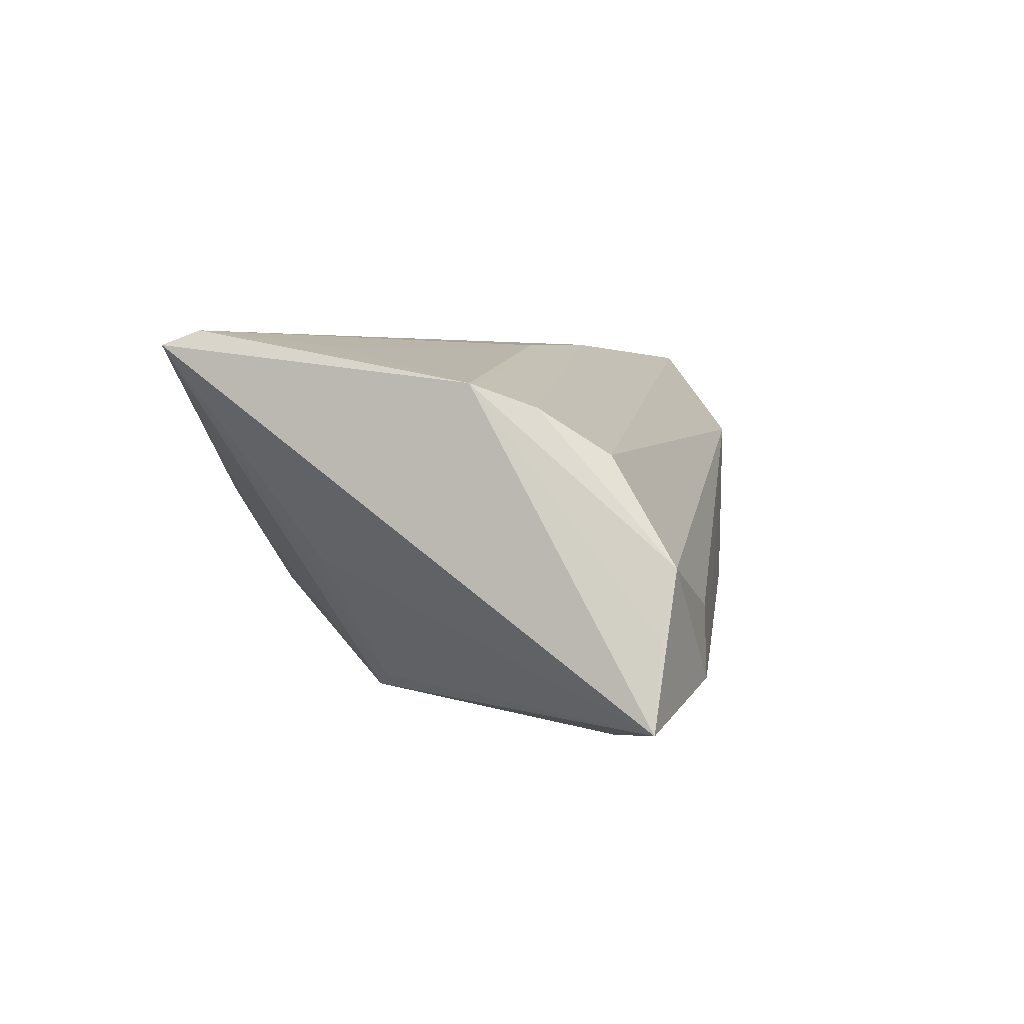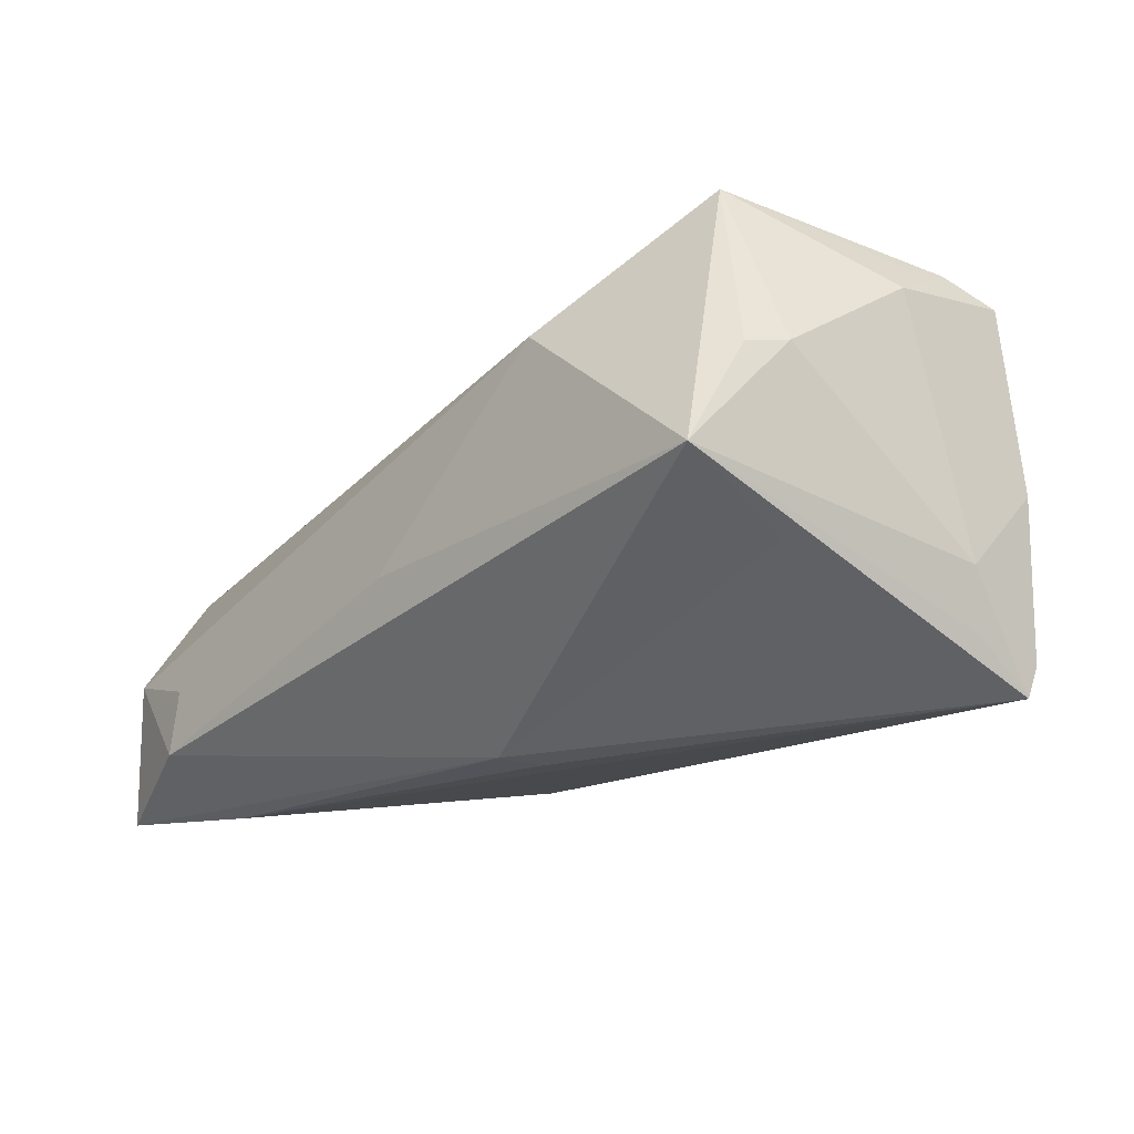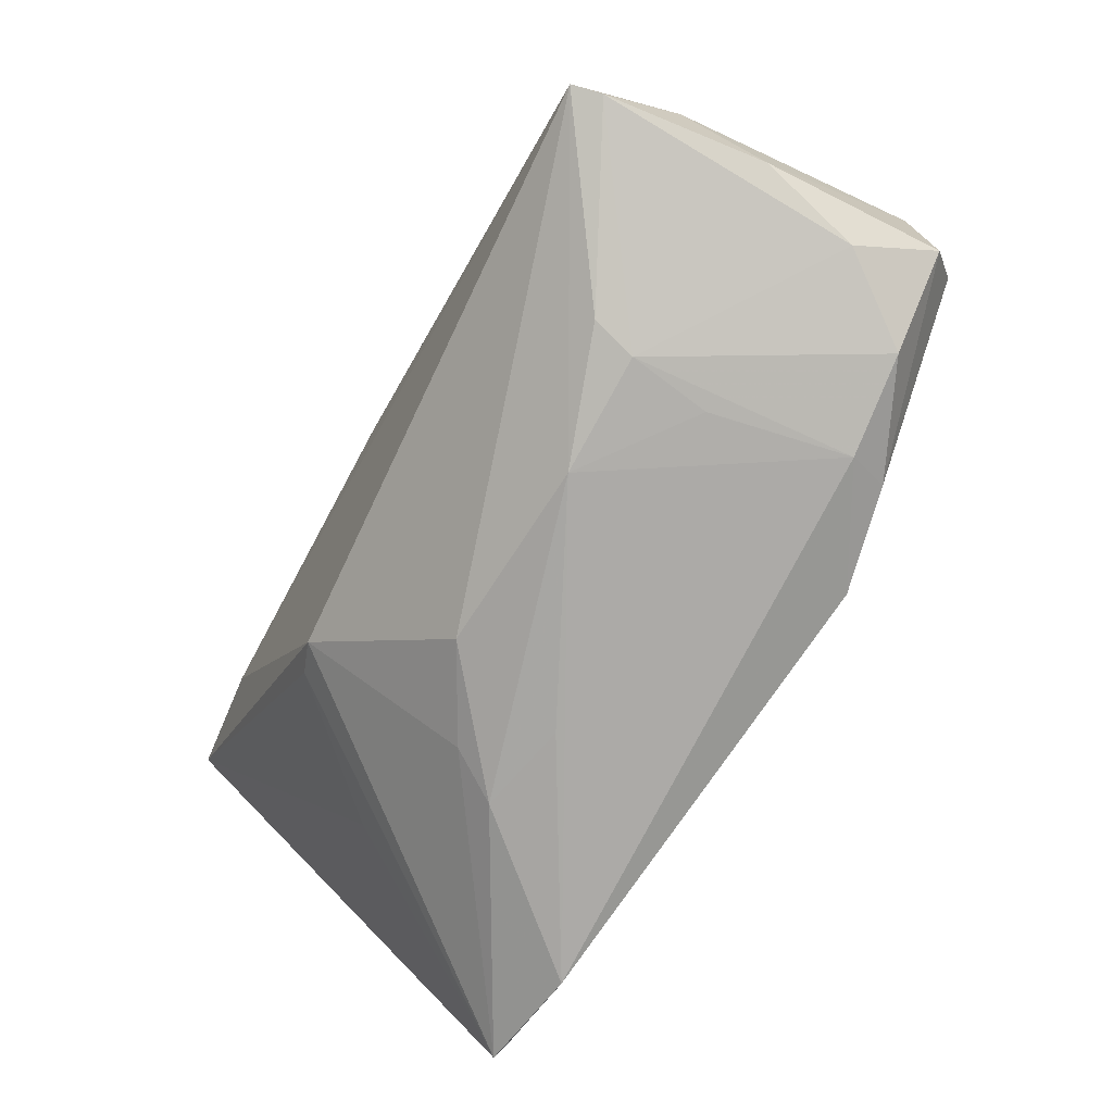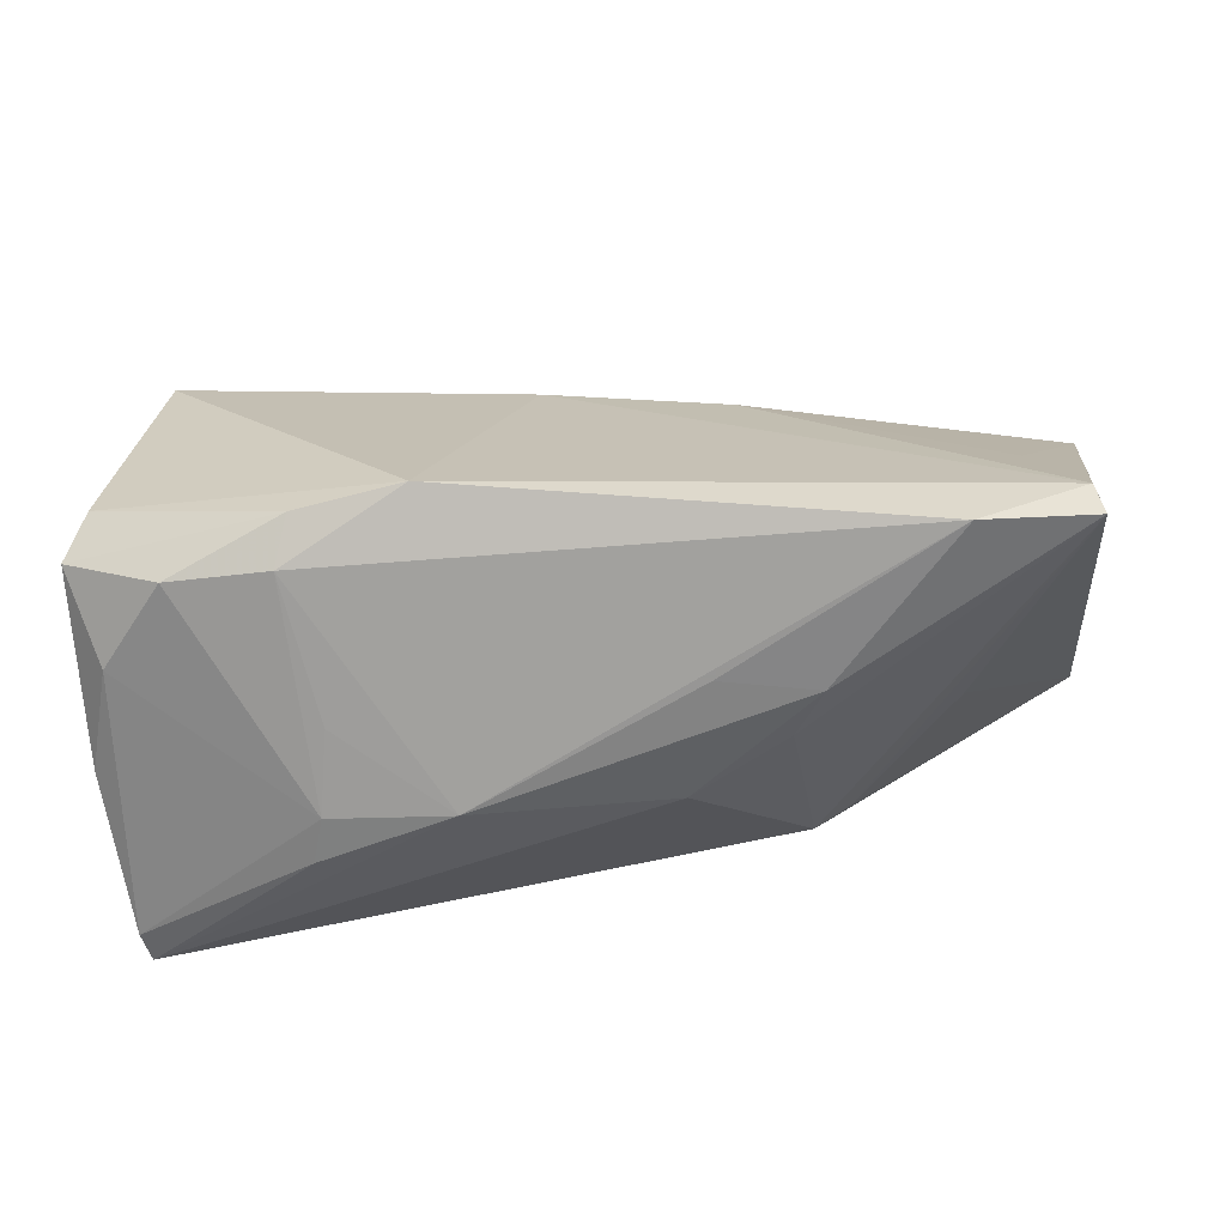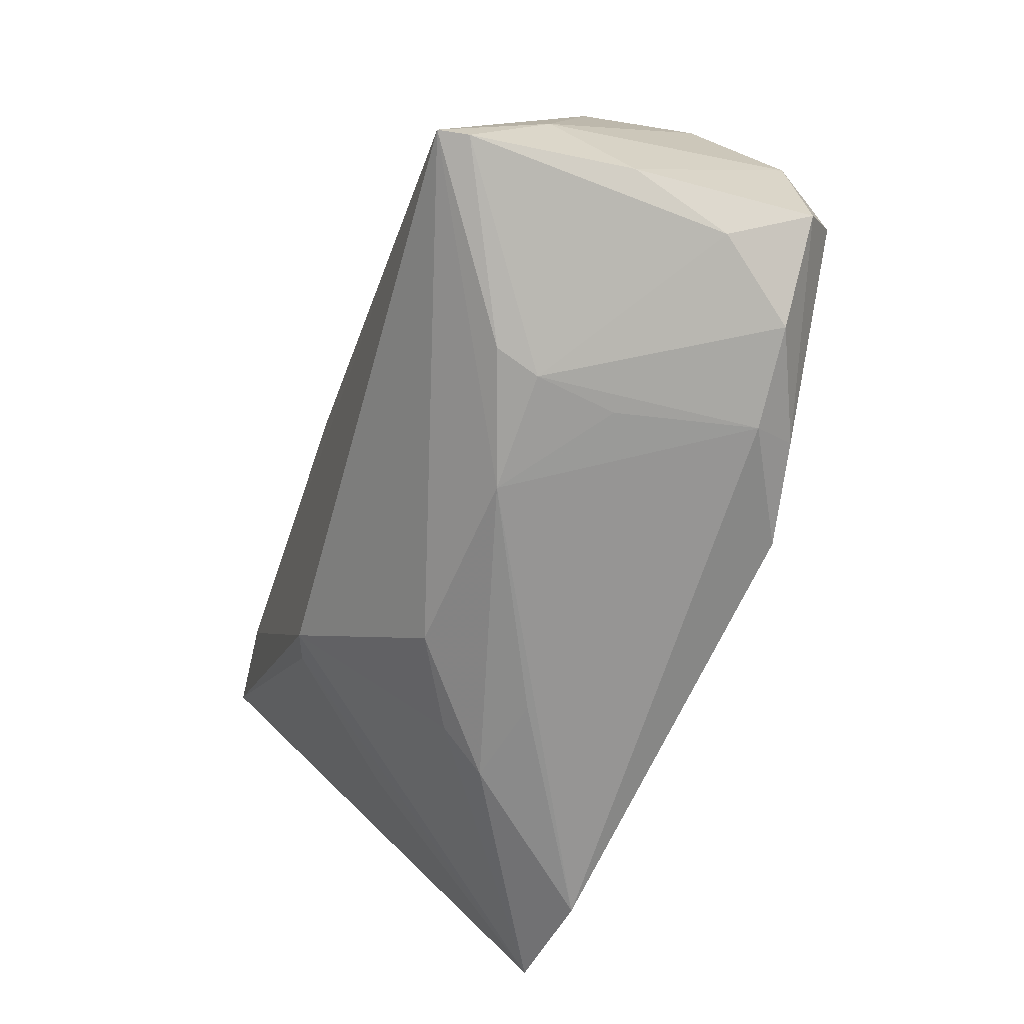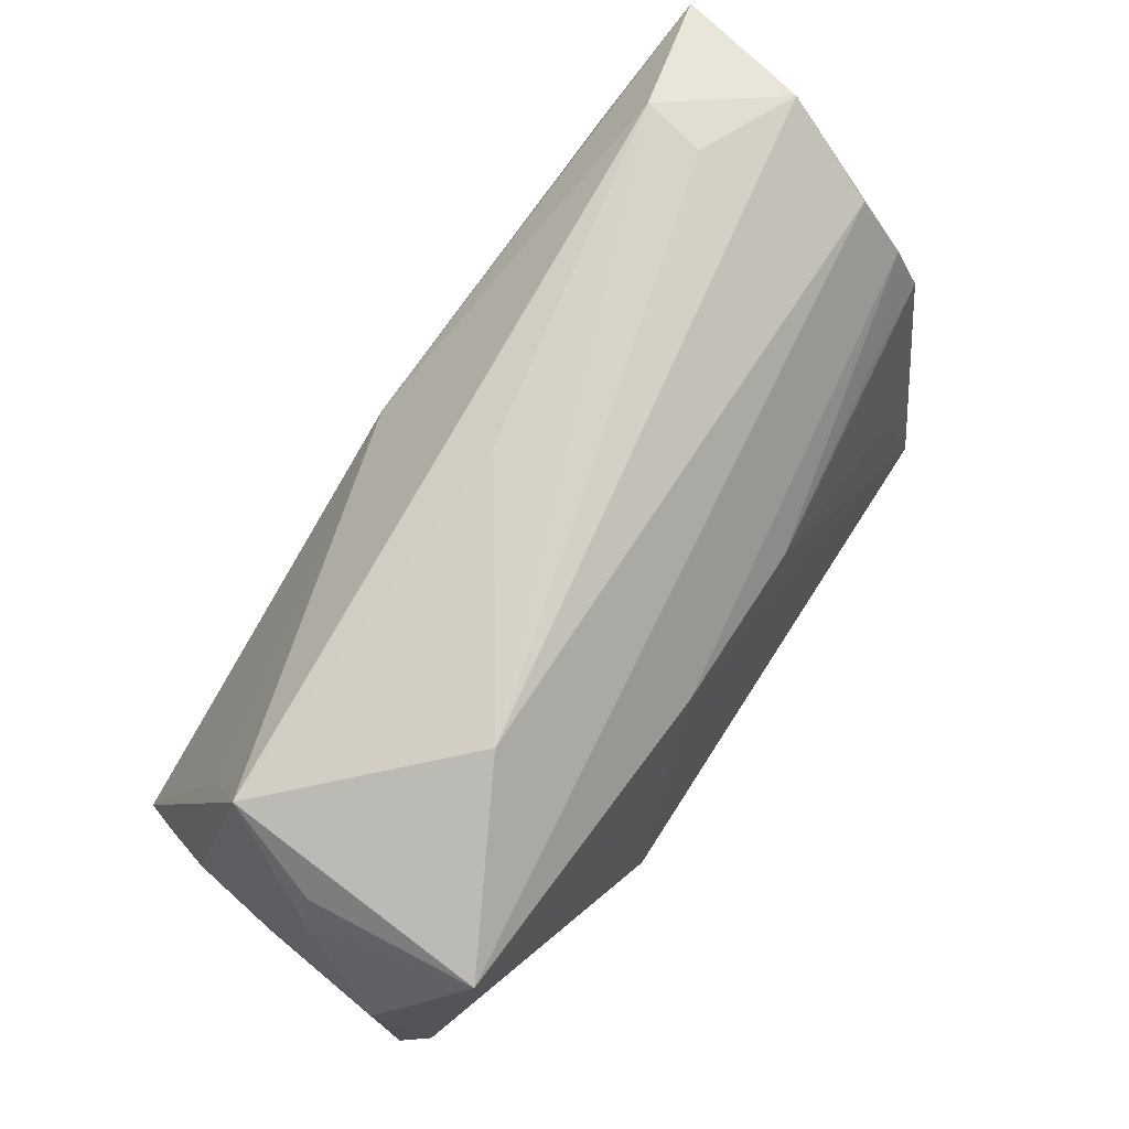
<metadata>
{"format":"obj","ext":"obj","renderer":"f3d","projection":"perspective","resolution":1024,"background":"white","views":[{"elev":-1.9,"azim":104.3,"up":"+Z"},{"elev":-20.9,"azim":-125.6,"up":"+Z"},{"elev":-75.7,"azim":-118.0,"up":"+Y"},{"elev":-67.8,"azim":5.0,"up":"+Y"},{"elev":-66.2,"azim":-108.3,"up":"+Y"},{"elev":70.2,"azim":-51.1,"up":"+Y"}]}
</metadata>
<code>
v 0.0501 -0.02981 0.01832
v -0.05145 -0.02605 0.008801
v -0.05478 -0.02386 -0.003364
v 0.006892 -0.02975 -0.008962
v 0.04043 0.02247 -0.02716
v -0.0547 -0.01485 -0.01341
v 0.03664 -0.03323 0.02013
v -0.02881 -0.03164 0.002869
v 0.05066 0.02425 0.004475
v -0.01769 -0.02833 0.02716
v -0.0561 -0.005061 0.01642
v 0.04141 0.00909 0.0149
v 0.02159 -0.03222 0.002915
v -0.03022 -0.02736 0.0247
v -0.006033 0.008424 0.02366
v -0.05205 0.01454 0.005932
v -0.05264 -0.01697 -0.02038
v -0.002316 0.005567 -0.02716
v -0.05295 -0.01475 0.02217
v 0.01818 -0.02961 -0.002915
v 0.01035 -0.03323 0.005416
v 0.05285 0.03191 -0.008115
v -0.03197 -0.03126 -0.01236
v 0.04484 -0.009901 0.0181
v -0.0318 -0.03027 0.01968
v 0.03735 -0.01447 -0.006665
v 0.05204 0.01615 0.009781
v 0.0561 0.03 -0.026
v 0.02049 -0.01232 -0.02274
v 0.0396 0.03287 -0.01219
v 0.03378 -0.03133 0.01005
v -0.04797 0.01382 0.02616
v 0.01566 0.00646 0.02117
v -0.05212 -0.02437 -0.02609
v 0.05353 0.008721 0.01255
v 0.04065 0.03323 -0.02046
v 0.05448 0.03043 -0.01602
v -0.02798 0.02525 0.01305
v -0.05291 -0.0252 -0.02248
v -0.01626 -0.03323 -0.007231
v -0.001631 0.01097 -0.02689
v -0.0531 -0.008451 0.02125
v 0.02483 -0.01009 -0.02132
v -0.05526 -0.02032 0.01861
v -0.0304 -0.03205 -0.006969
v -0.04807 0.006692 -0.01321
v -0.05403 0.009856 0.006543
v -0.04964 0.02049 -0.006176
v -0.04375 -0.02828 0.01867
v -0.002102 0.02845 -0.008368
v 0.04951 -0.02528 0.01998
f 5 41 28
f 28 29 5
f 5 29 34
f 34 48 46
f 46 41 34
f 48 41 46
f 17 48 34
f 34 6 17
f 17 6 48
f 42 32 11
f 11 32 47
f 47 6 11
f 48 6 47
f 28 41 36
f 36 41 48
f 28 36 22
f 22 36 30
f 34 29 4
f 4 40 34
f 34 41 18
f 18 5 34
f 41 5 18
f 9 32 15
f 15 32 10
f 10 32 19
f 32 42 19
f 11 44 19
f 19 42 11
f 16 32 48
f 48 47 16
f 16 47 32
f 50 36 48
f 38 22 30
f 38 32 9
f 9 22 38
f 48 32 38
f 38 50 48
f 30 36 38
f 36 50 38
f 31 7 13
f 40 4 13
f 1 7 31
f 1 26 28
f 31 13 1
f 34 40 23
f 28 22 37
f 43 29 28
f 28 26 43
f 43 1 29
f 26 1 43
f 9 15 27
f 27 15 33
f 33 12 27
f 27 22 9
f 21 7 40
f 40 13 21
f 21 13 7
f 20 4 29
f 20 13 4
f 29 1 20
f 20 1 13
f 10 19 14
f 14 19 44
f 44 49 14
f 25 7 10
f 10 14 25
f 25 14 49
f 40 7 25
f 25 8 40
f 2 49 44
f 8 25 45
f 45 25 49
f 40 8 45
f 45 23 40
f 49 2 45
f 35 27 12
f 35 1 28
f 28 37 35
f 35 12 33
f 35 37 22
f 22 27 35
f 3 2 44
f 3 44 11
f 11 6 3
f 39 45 2
f 2 3 39
f 34 23 39
f 23 45 39
f 39 6 34
f 39 3 6
f 1 35 51
f 7 1 51
f 10 7 51
f 33 15 51
f 51 15 10
f 24 35 33
f 33 51 24
f 24 51 35

</code>
